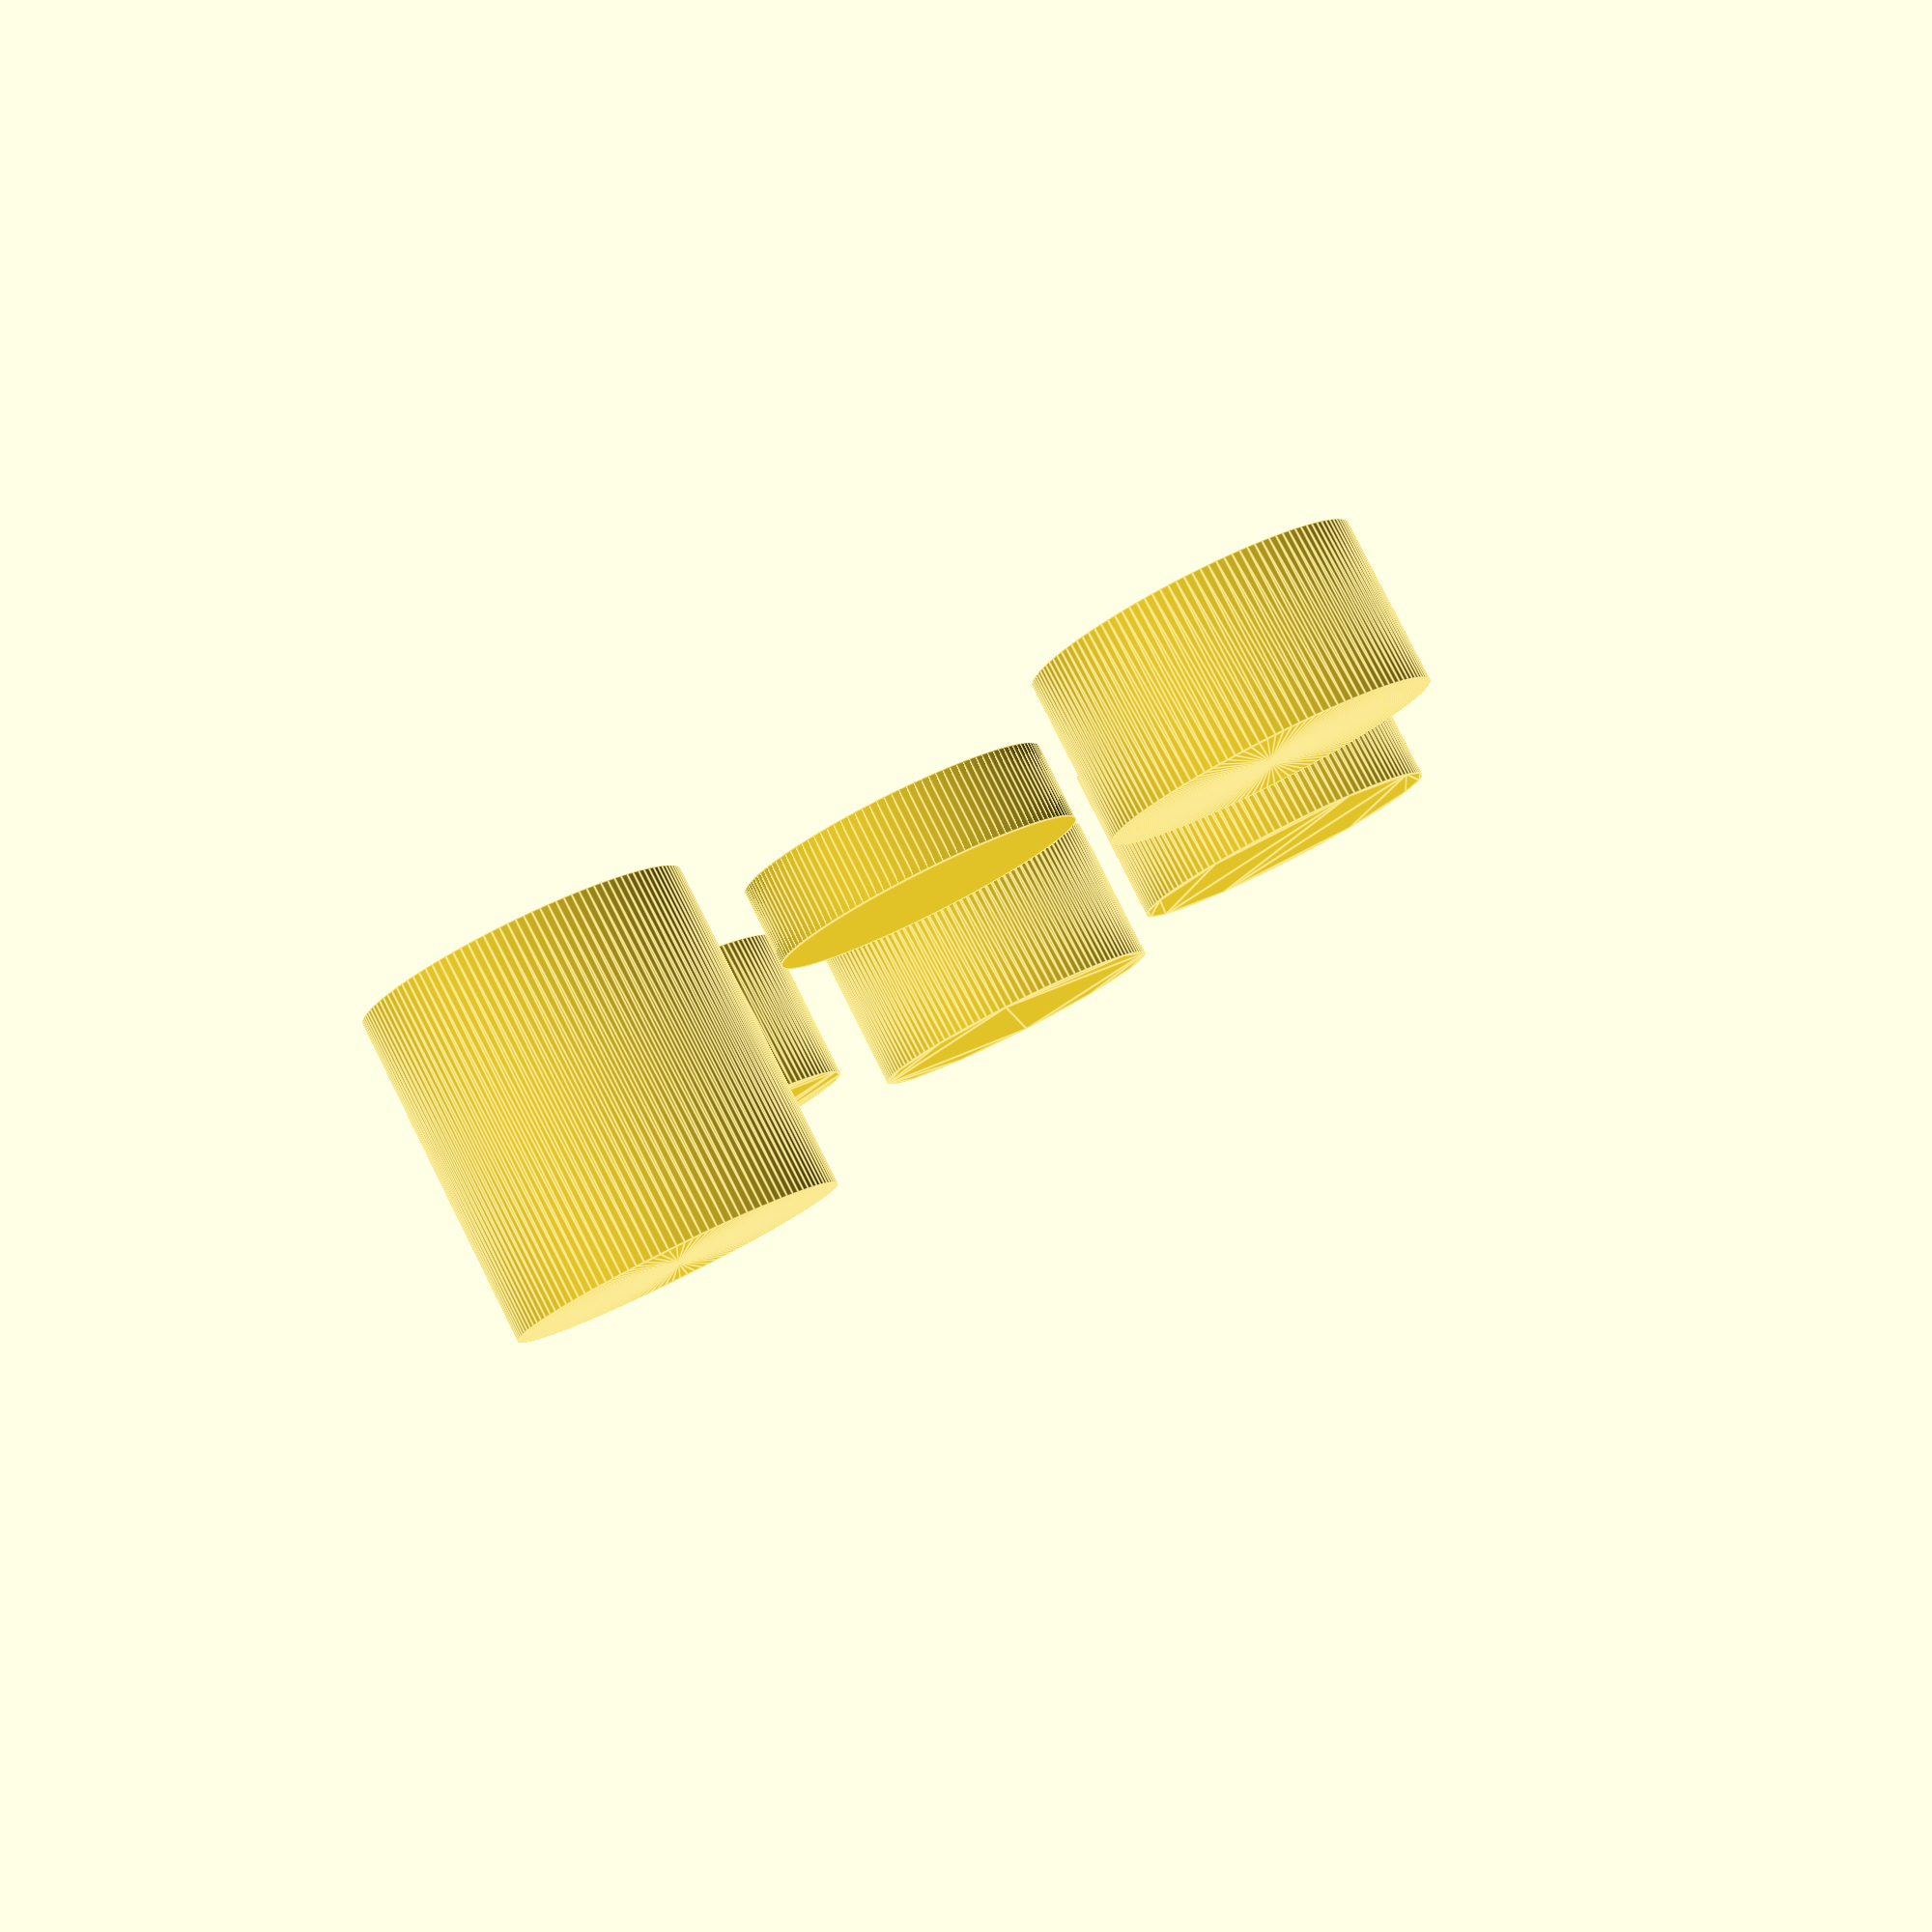
<openscad>
myfn=128;
r=0.1;
h=0.1;
s=100;

step = 360/myfn;

function circleline(r) = 
	[ for (a=[0 : step : 360 - step]) [ cos(a) * r, sin(a) * r ] ];

function twoD2threeD(V,z) = [ for (v=V) [v[0], v[1], z] ];
    
function scale2D(V,s) = [ for (v=V) [v[0]*s, v[1]*s] ];

scale(s)
{
    // An the middle a simple cylinder:
    cylinder(r=r, h=h/2, $fn=myfn);
    // Behind it a rotated rectangle:
    translate([0,0.3,0])
    {
        rotate_extrude($fn=myfn)
        {
            square([r,h]);
        }
    }
    // On the left side a polyhedron:
    translate([-0.3, 0, 0])
    {
        V=concat(
            twoD2threeD(circleline(r, myfn),0),
            [[0,0,0]],
            twoD2threeD(circleline(r, myfn),h*2),
            [[0,0,h*2]]
            
        );
        F=concat(
            [ for (i=[0 : myfn-1]) [myfn,i,(i<myfn-1)?(i+1):0] ], // floor
            [ for (i=[0 : myfn-1]) [myfn+1+myfn,(i<myfn-1)?(i+1+myfn+1):myfn+1,i+myfn+1] ], // top
            [ for (i=[0 : myfn-1]) [i,i+myfn+1,(i<myfn-1)?(i+1):0] ], // side, lower left triangles
            [ for (i=[0 : myfn-1]) [i+myfn+1,(i<myfn-1)?(i+myfn+2):myfn+1,(i<myfn-1)?(i+1):0] ] // sides, upper right triangles
        );
        polyhedron(V,F);
    }
    // an extruded circle on the right side:
    translate([0.3, 0, 0])
    {
        linear_extrude(height=0.1)
        {
            circle(r=r, $fn=myfn);
        }
    }
    // The problem occurs only with polygon, to be seen in the front:
    translate([0, -0.3, 0])
    {
        linear_extrude(height=0.1)
        {
            V=circleline(r, myfn);
                polygon(V, convexity=2);
        }
    }
    // And it has nothing to do with the resolution of floats, as you can see on the rigth side of it:
    // The same vector with elements multiplied by 10 and scaled 0.1 is better:
    translate([0.3, -0.3, 0])
    {
        linear_extrude(height=0.1)
        {
            V=scale2D(circleline(r, myfn),10);
            scale(0.1)
                polygon(V, convexity=2);
        }
    }
}

</openscad>
<views>
elev=277.3 azim=39.7 roll=333.4 proj=p view=edges
</views>
